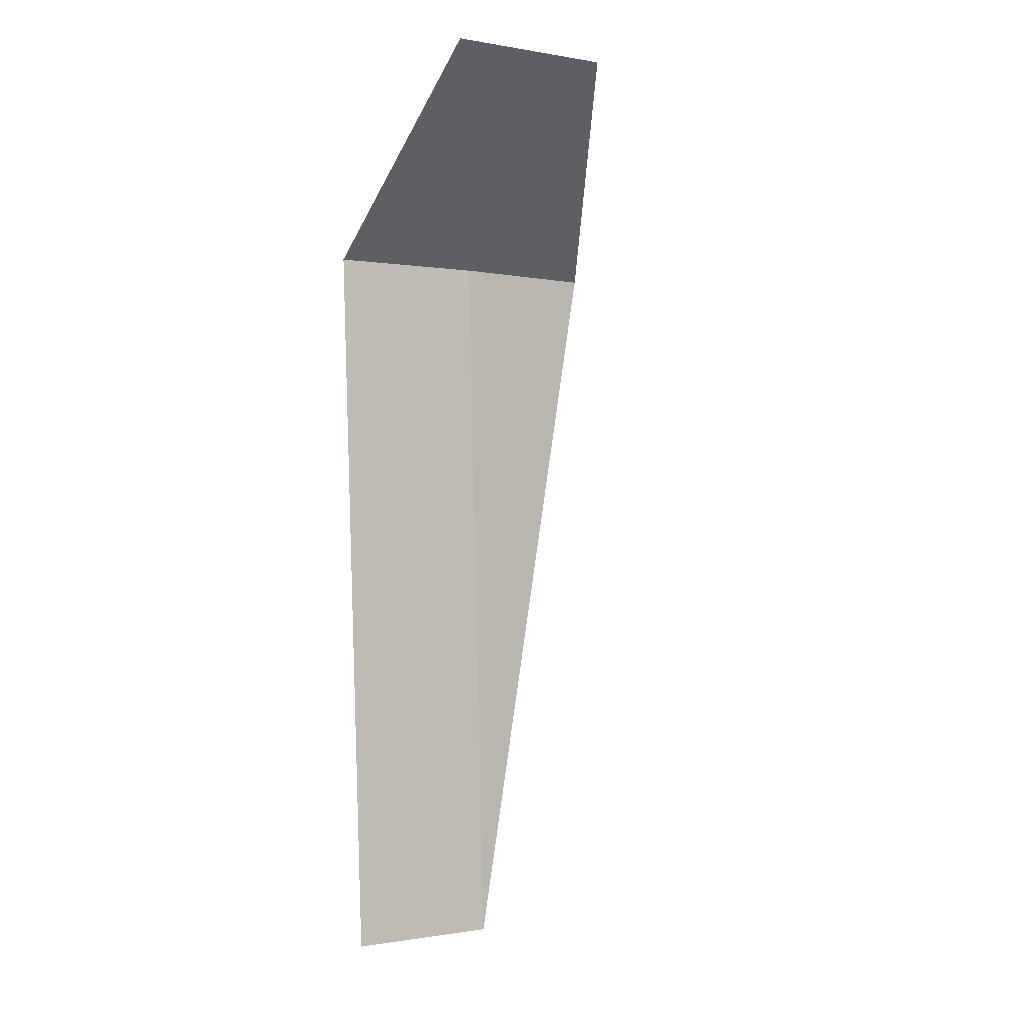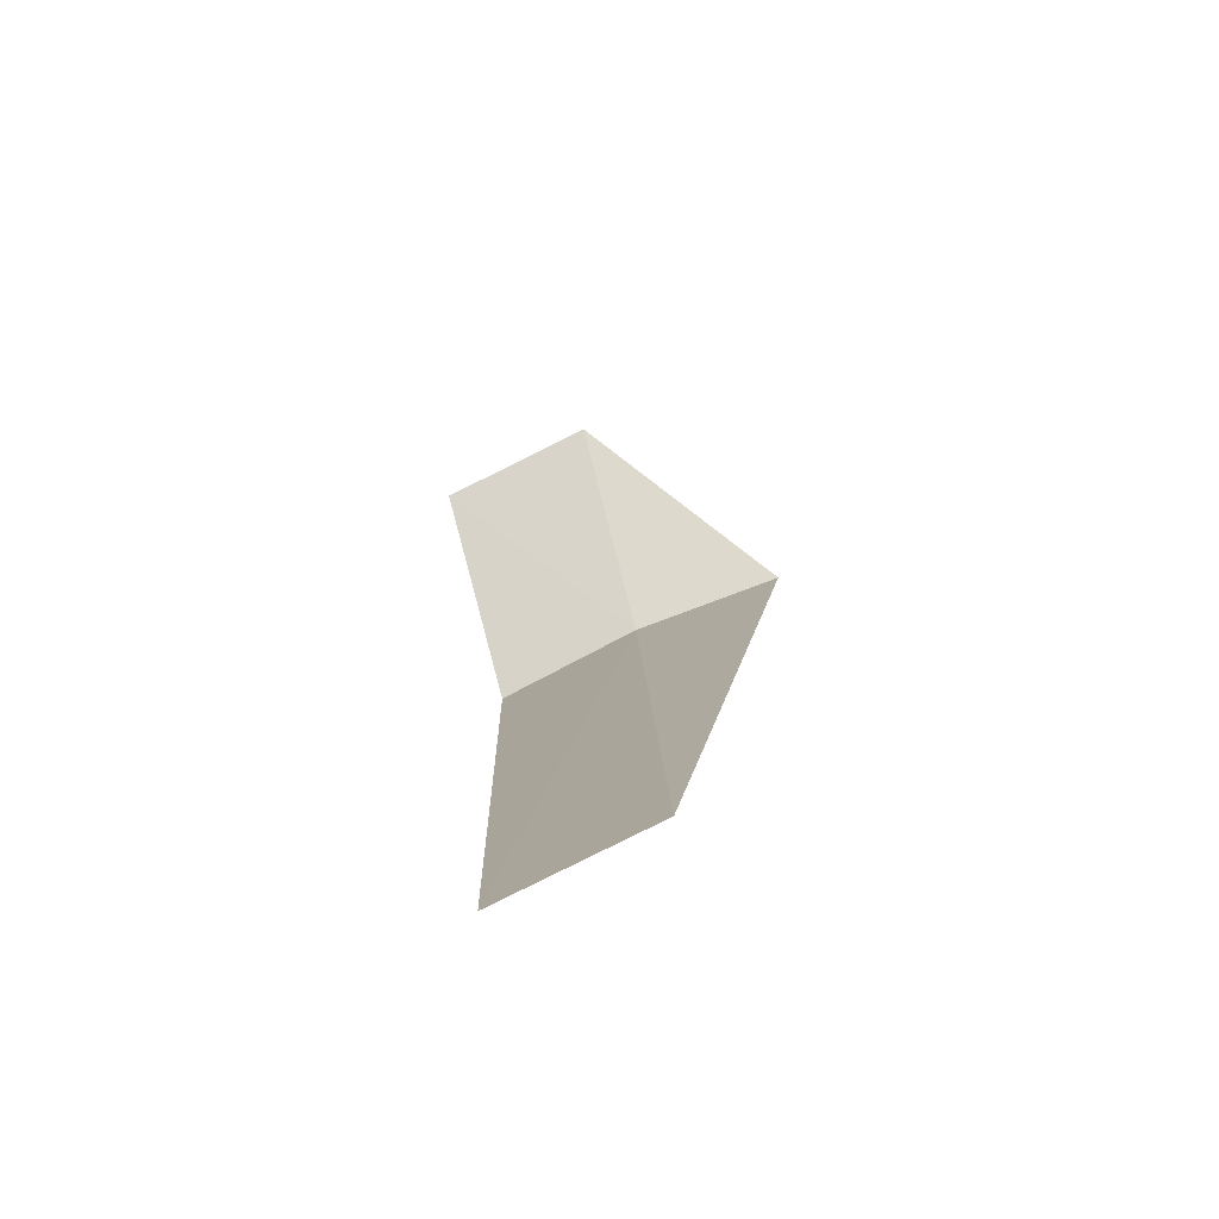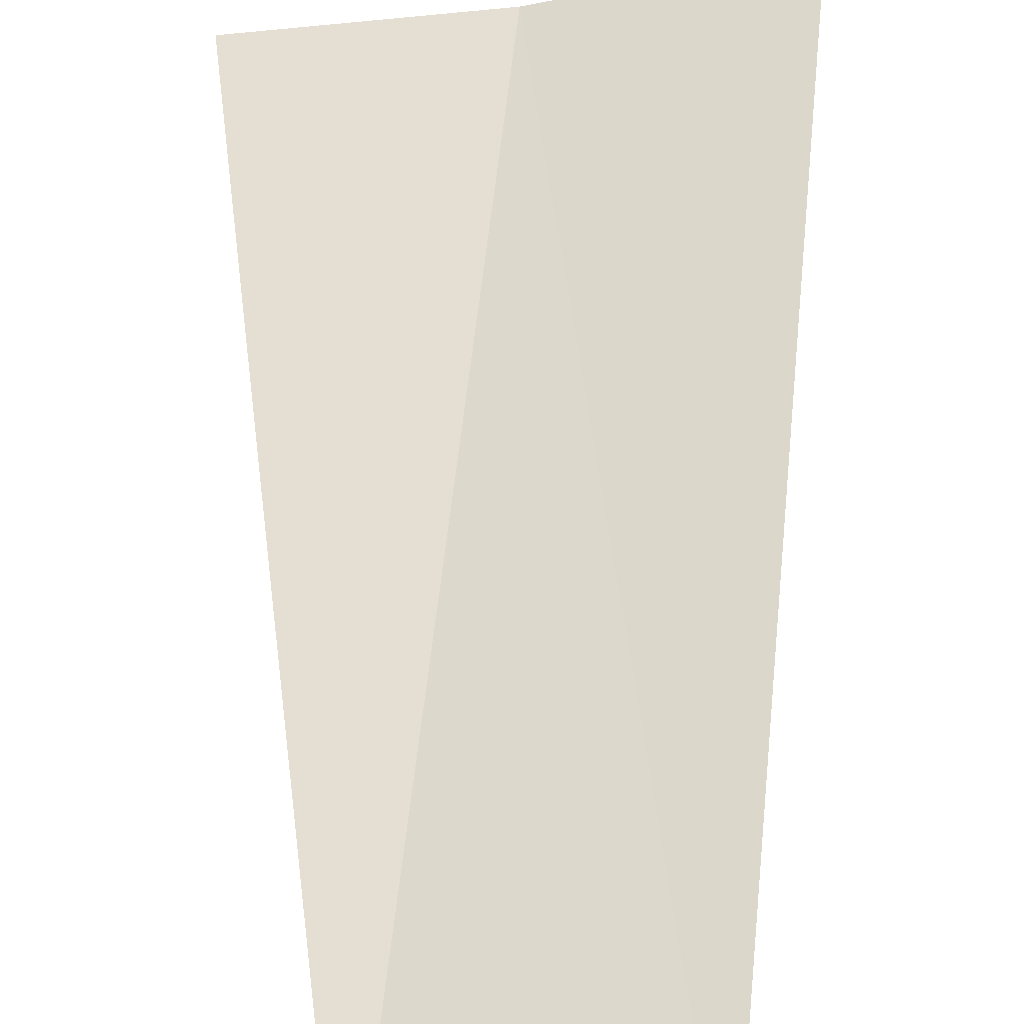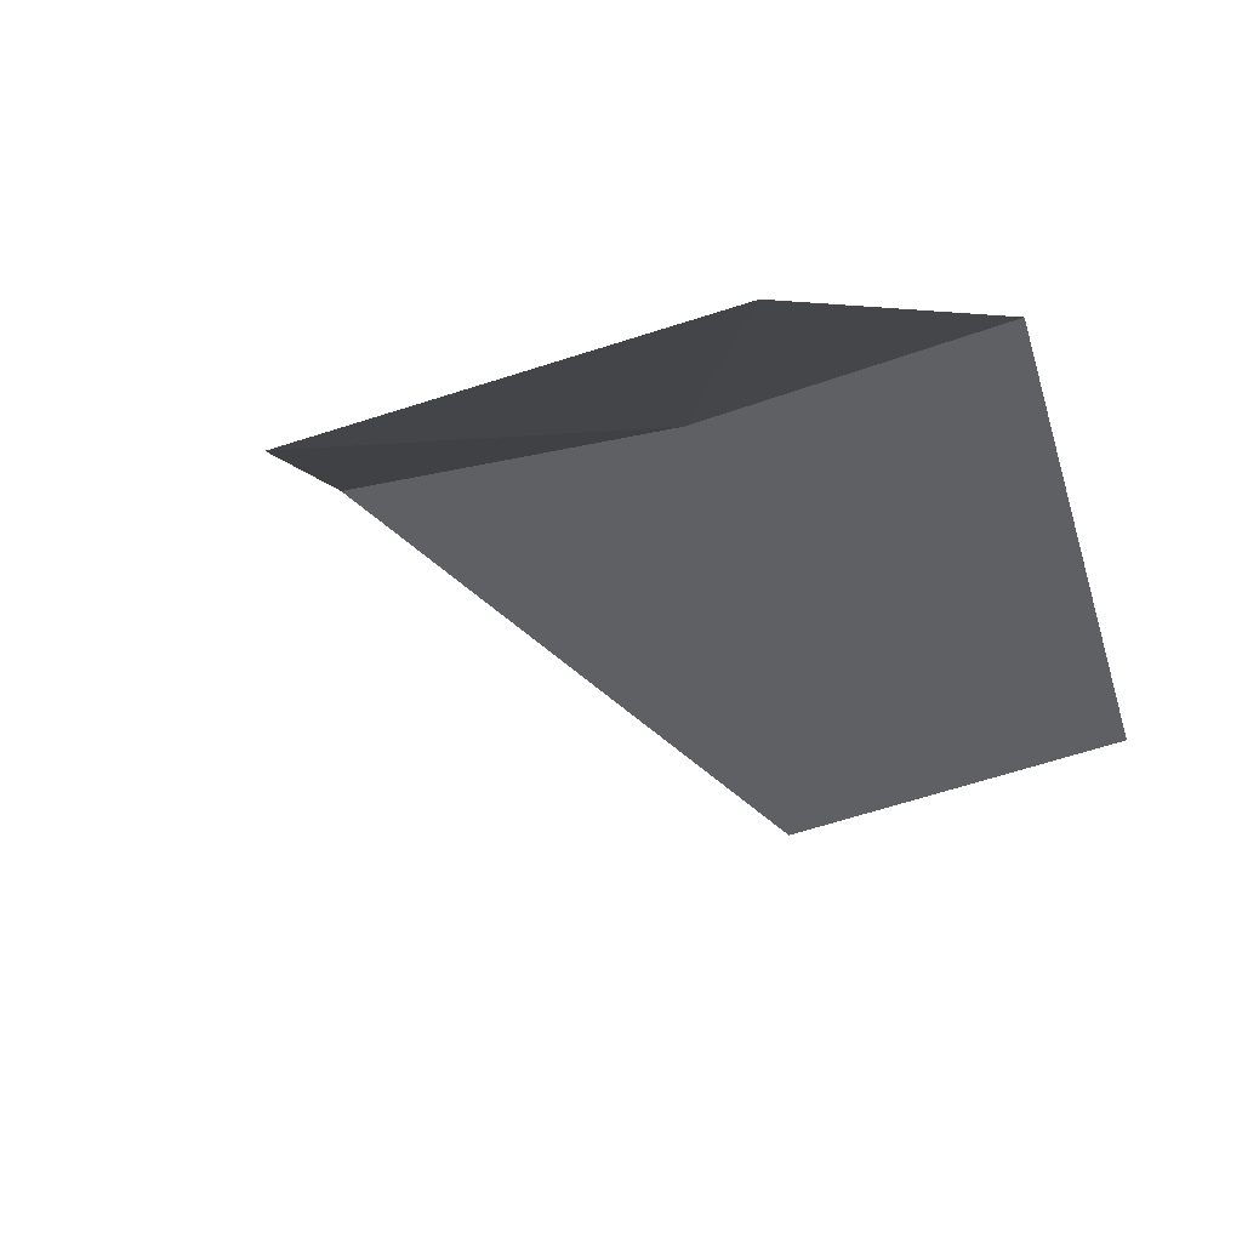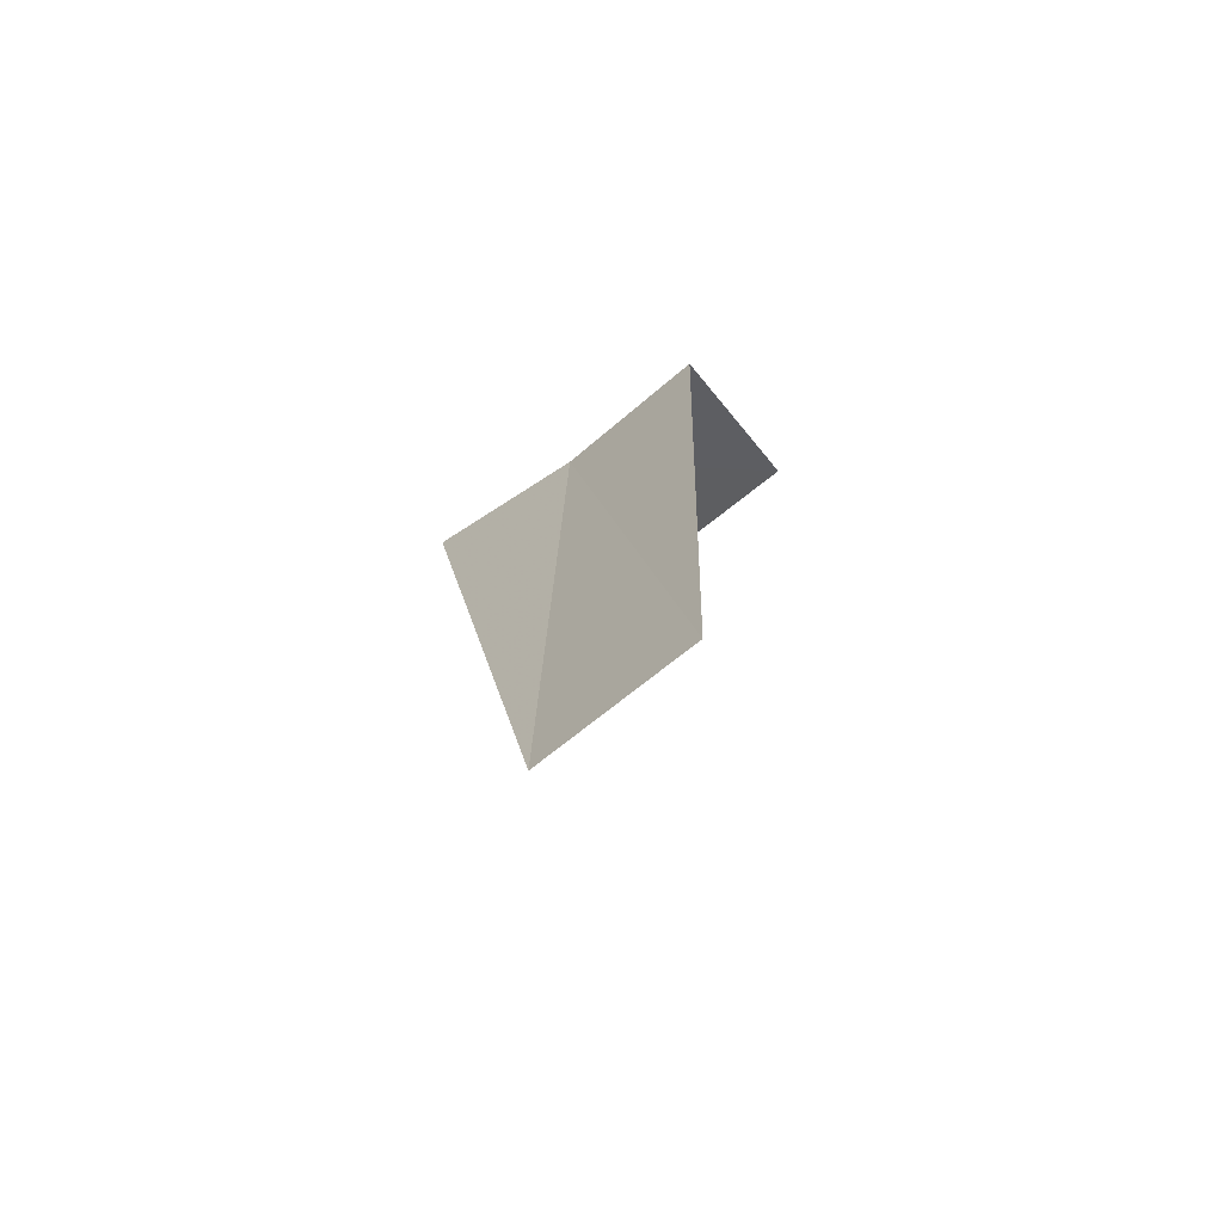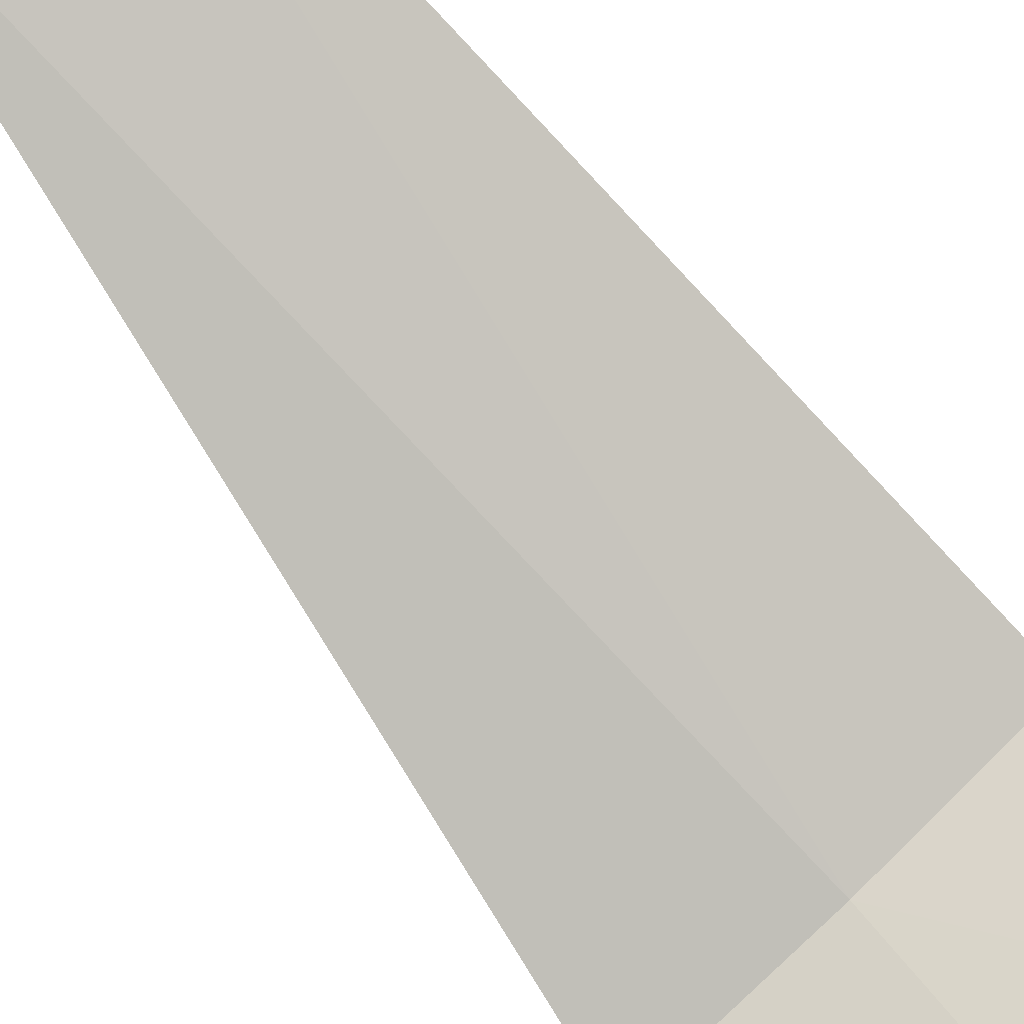
<metadata>
{"format":"obj","ext":"obj","renderer":"f3d","projection":"perspective","resolution":1024,"background":"white","views":[{"elev":-0.5,"azim":129.9,"up":"+Y"},{"elev":-79.7,"azim":-170.0,"up":"+Y"},{"elev":48.9,"azim":3.9,"up":"+Z"},{"elev":2.4,"azim":9.0,"up":"+Z"},{"elev":-70.0,"azim":22.6,"up":"+Y"},{"elev":-78.9,"azim":41.6,"up":"+Z"}]}
</metadata>
<code>
v 28.4 -2.015 5.236
v 27.61 -2.015 5.089
v 28.51 -1.015 4.235
v 29.33 -1.015 4.476
v 29.16 -2.015 5.479
v 28.3 -5.765 5.213
v 29.06 -5.765 5.44
f 1 3 2
f 1 4 3
f 1 5 4
f 1 6 7
f 1 2 6
f 1 7 5

</code>
